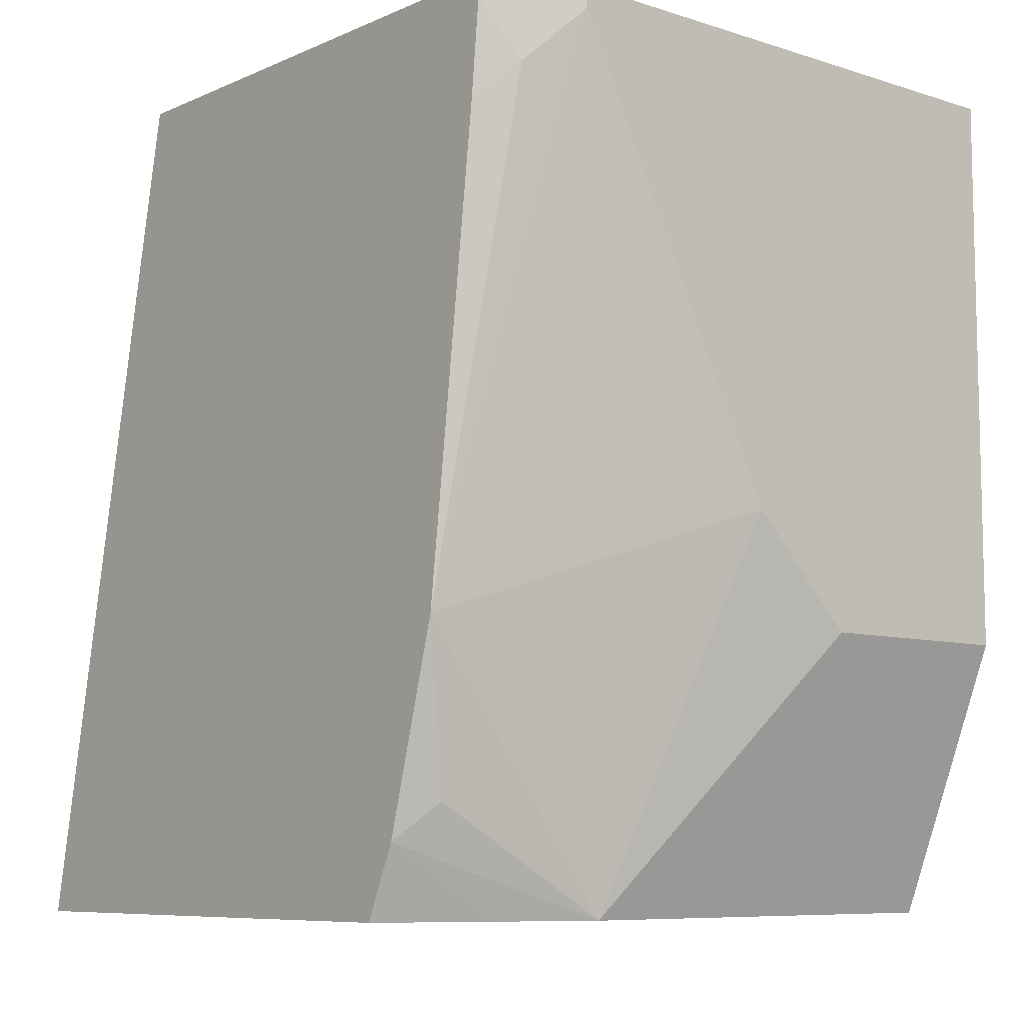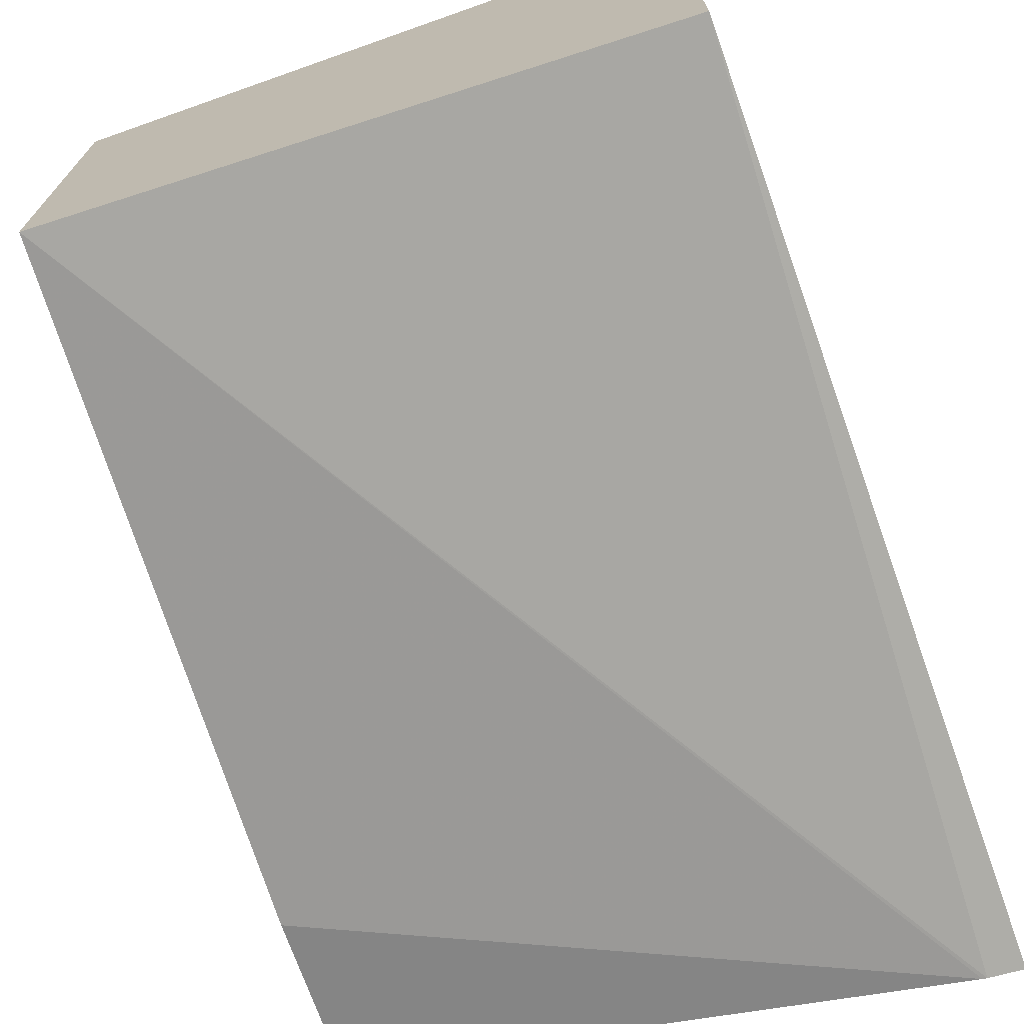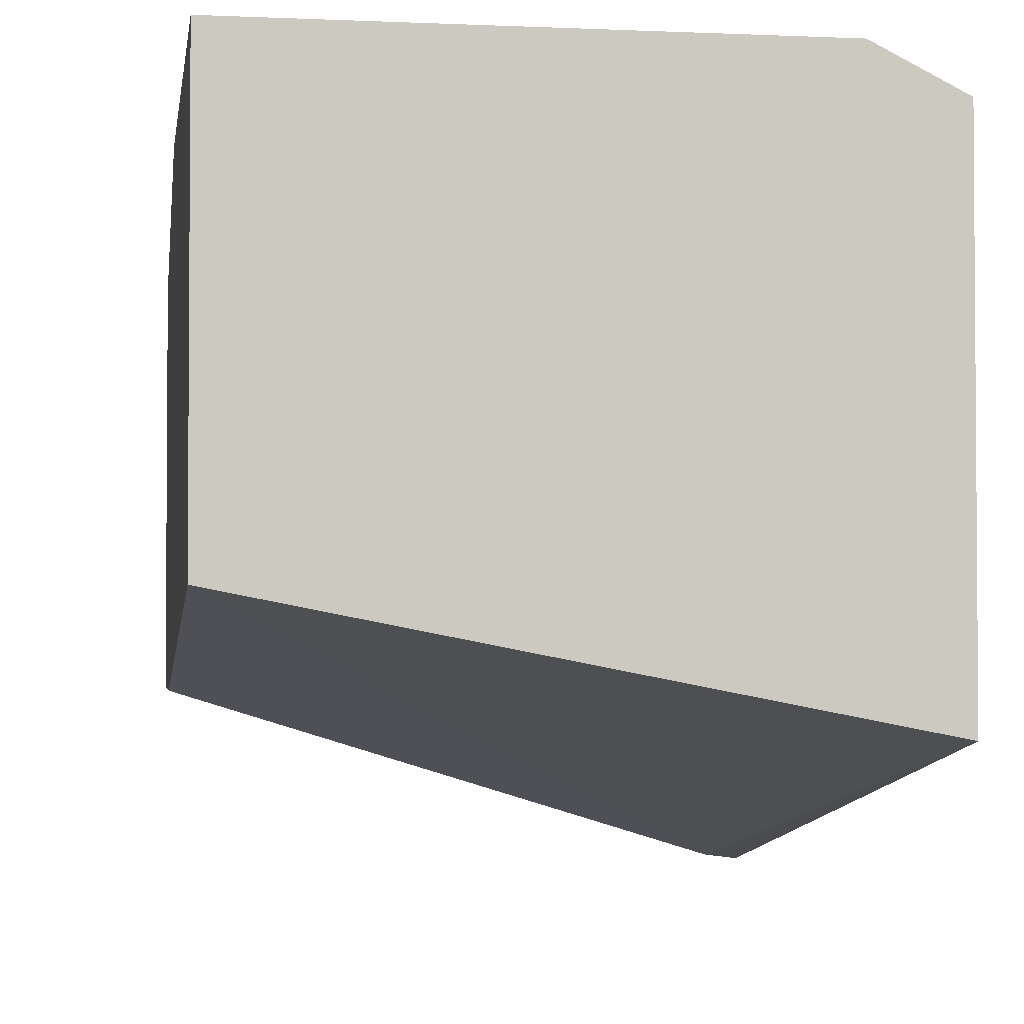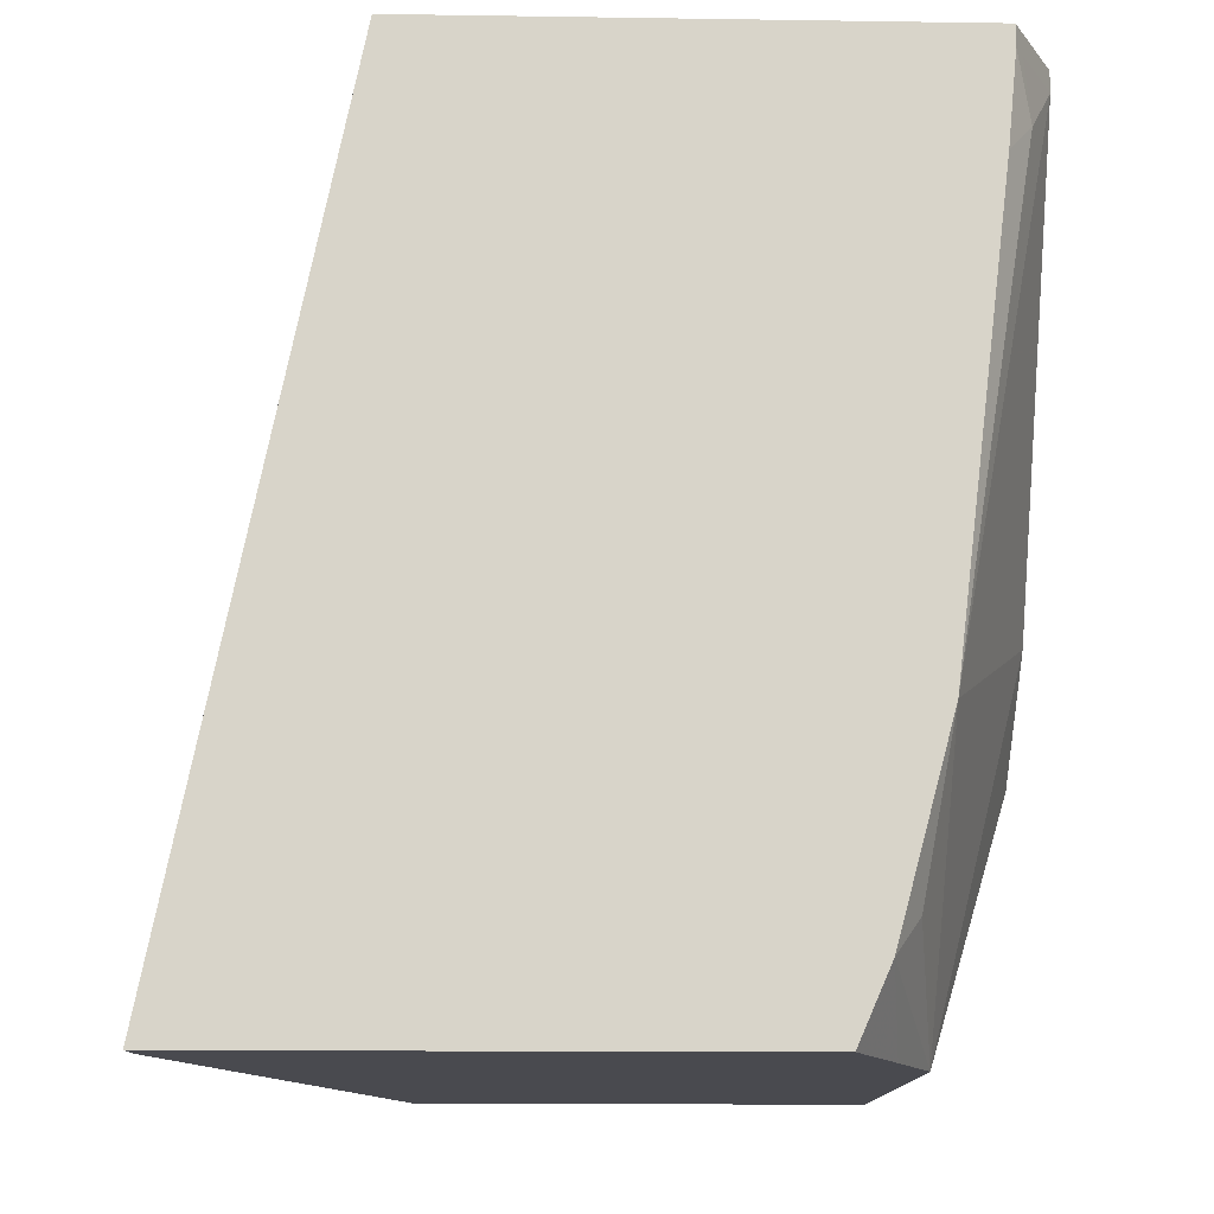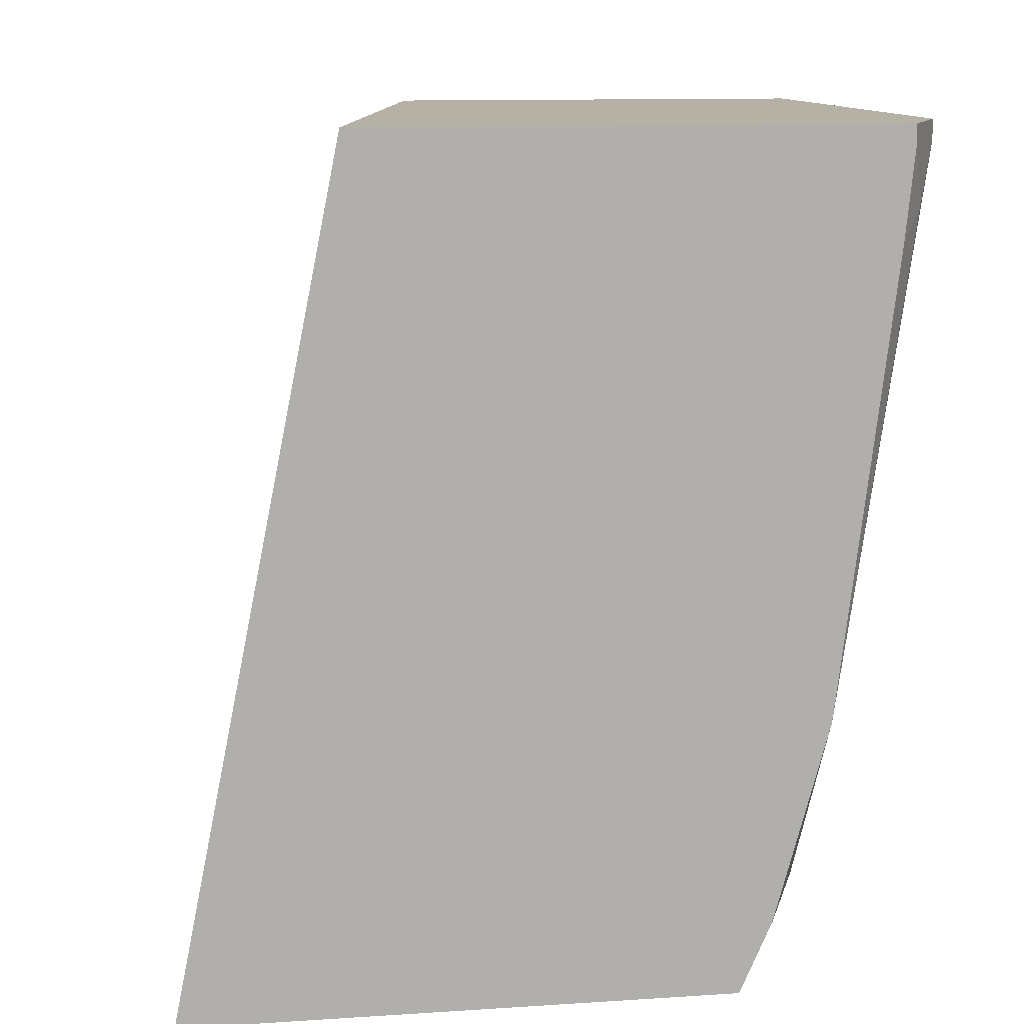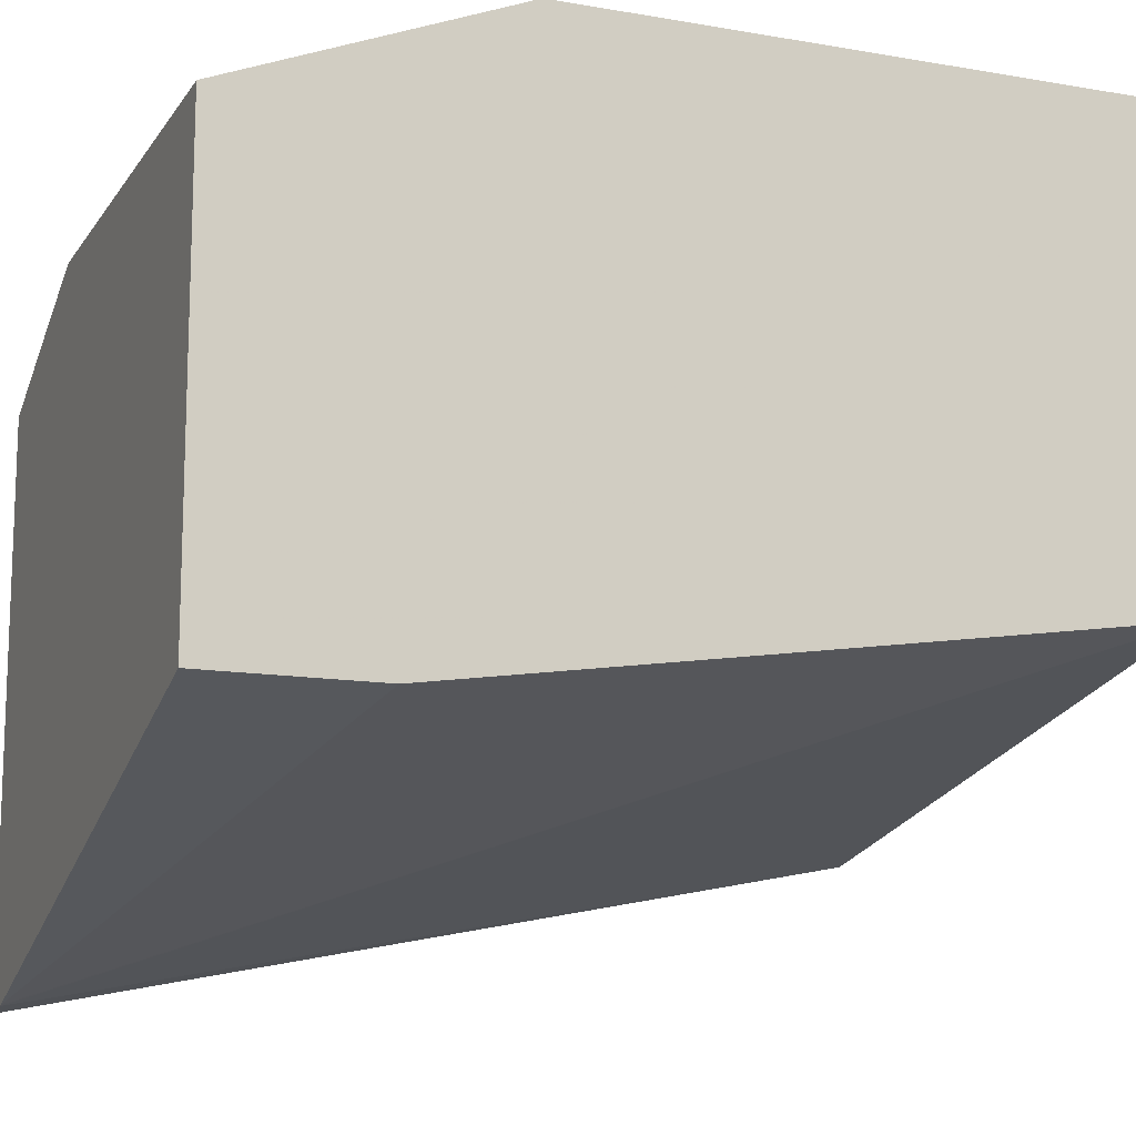
<metadata>
{"format":"obj","ext":"obj","renderer":"f3d","projection":"perspective","resolution":1024,"background":"white","views":[{"elev":-8.2,"azim":-40.7,"up":"+Y"},{"elev":-71.6,"azim":-160.6,"up":"+Z"},{"elev":-2.5,"azim":171.3,"up":"+Z"},{"elev":-13.6,"azim":-91.9,"up":"+Y"},{"elev":12.0,"azim":-98.7,"up":"+Y"},{"elev":-13.0,"azim":68.3,"up":"+Z"}]}
</metadata>
<code>
v 0.0006876 0.356 0.8909
v 0.0006876 0.356 0.7323
v -0.1937 0.356 0.8909
v 0.0006876 0.1549 0.8909
v -0.2257 0.356 0.6877
v 0.0006876 0.1162 0.6972
v -0.2123 0.05885 0.63
v -0.2138 0.05885 0.6296
v -0.2195 0.356 0.878
v -0.1937 0.3486 0.8909
v -0.07748 0.1549 0.8909
v 0.0006876 0.05885 0.8521
v -0.2257 0.356 0.8748
v -0.2257 0.05885 0.6281
v 0.0006876 0.05885 0.6972
v -0.2195 0.3486 0.878
v -0.1549 0.2711 0.8909
v -0.213 0.3292 0.8812
v -0.2257 0.1549 0.8521
v -0.1162 0.1937 0.8909
v -0.1549 0.05885 0.8521
v -0.2257 0.3486 0.8748
v -0.2257 0.05885 0.8218
v -0.2257 0.3165 0.8717
v -0.2257 0.08415 0.8329
v -0.213 0.09686 0.8424
v -0.1875 0.05885 0.8384
f 10 16 18
f 9 13 22
f 7 14 8
f 7 23 14
f 7 21 27
f 7 12 21
f 7 15 12
f 6 15 7
f 10 18 19
f 7 27 23
f 10 19 17
f 19 25 26
f 16 22 18
f 17 19 20
f 18 22 24
f 18 24 19
f 19 26 21
f 19 21 20
f 21 26 25
f 21 25 27
f 23 27 25
f 5 22 13
f 11 20 21
f 5 24 22
f 9 22 16
f 5 25 19
f 1 2 5
f 1 5 13
f 1 13 9
f 1 9 3
f 1 3 10
f 1 10 17
f 1 20 11
f 1 11 4
f 1 4 12
f 1 12 15
f 1 15 6
f 1 17 20
f 2 6 7
f 1 6 2
f 5 14 23
f 5 8 14
f 4 21 12
f 4 11 21
f 5 23 25
f 3 9 16
f 2 8 5
f 2 7 8
f 5 19 24
f 3 16 10

</code>
